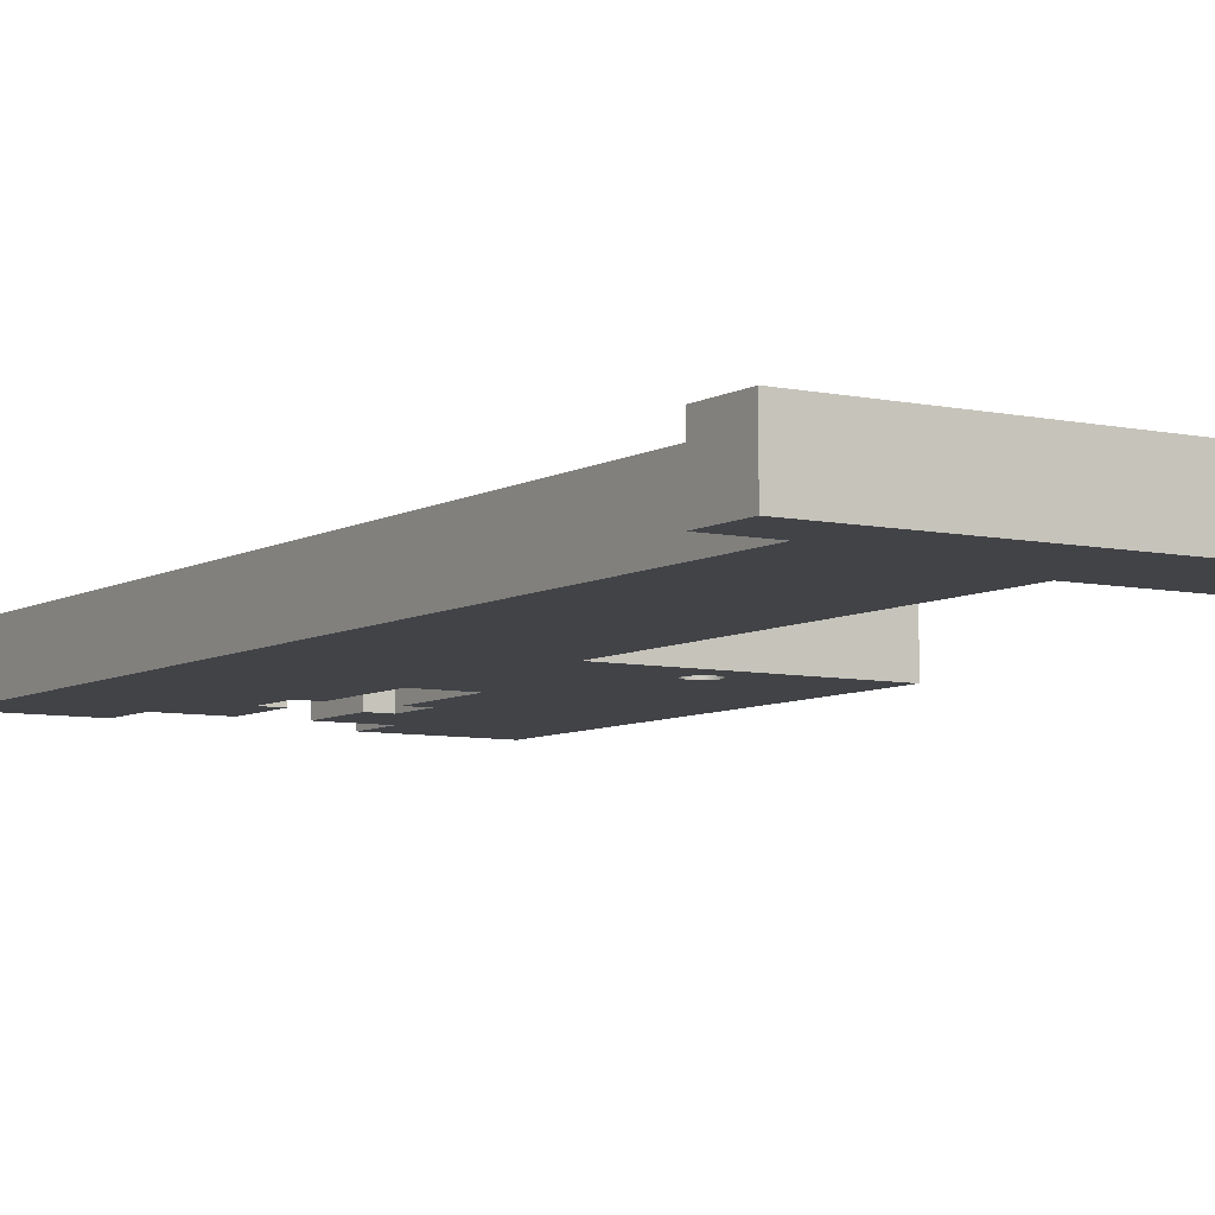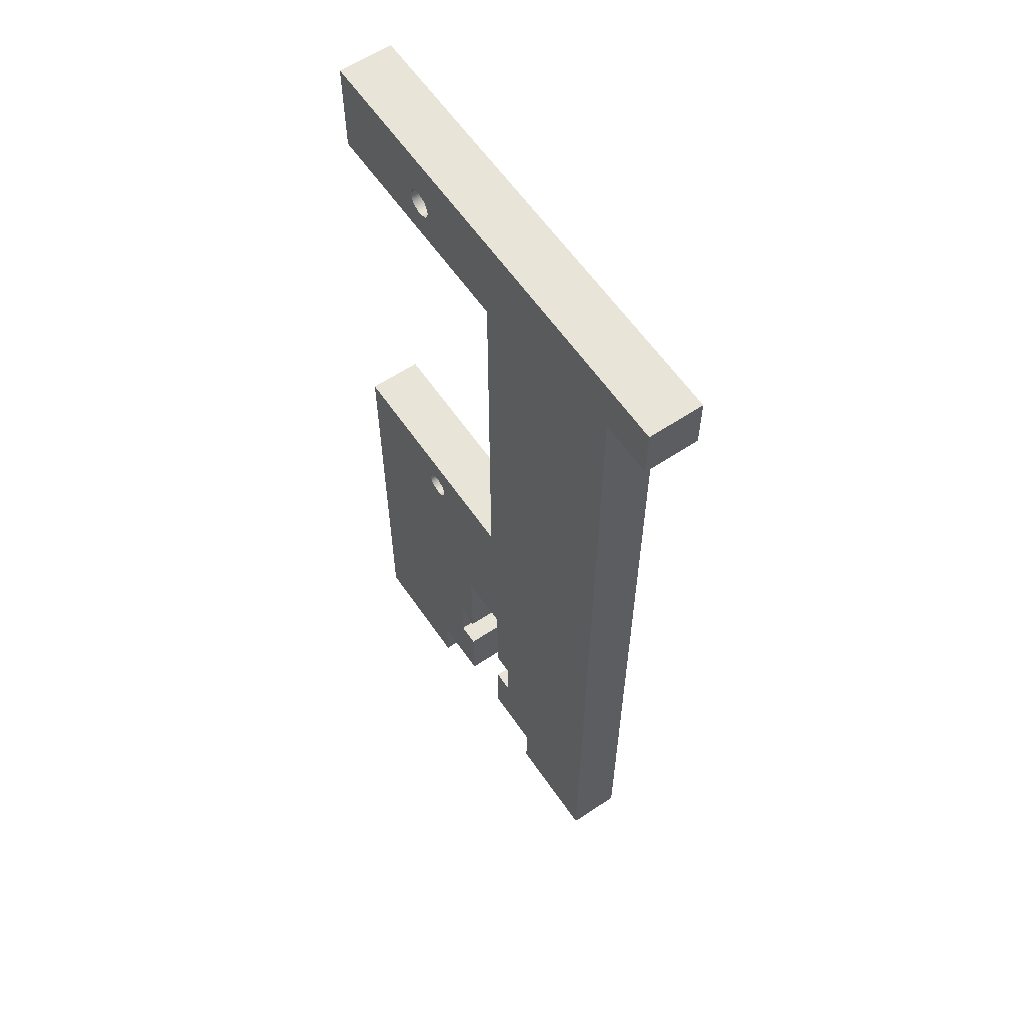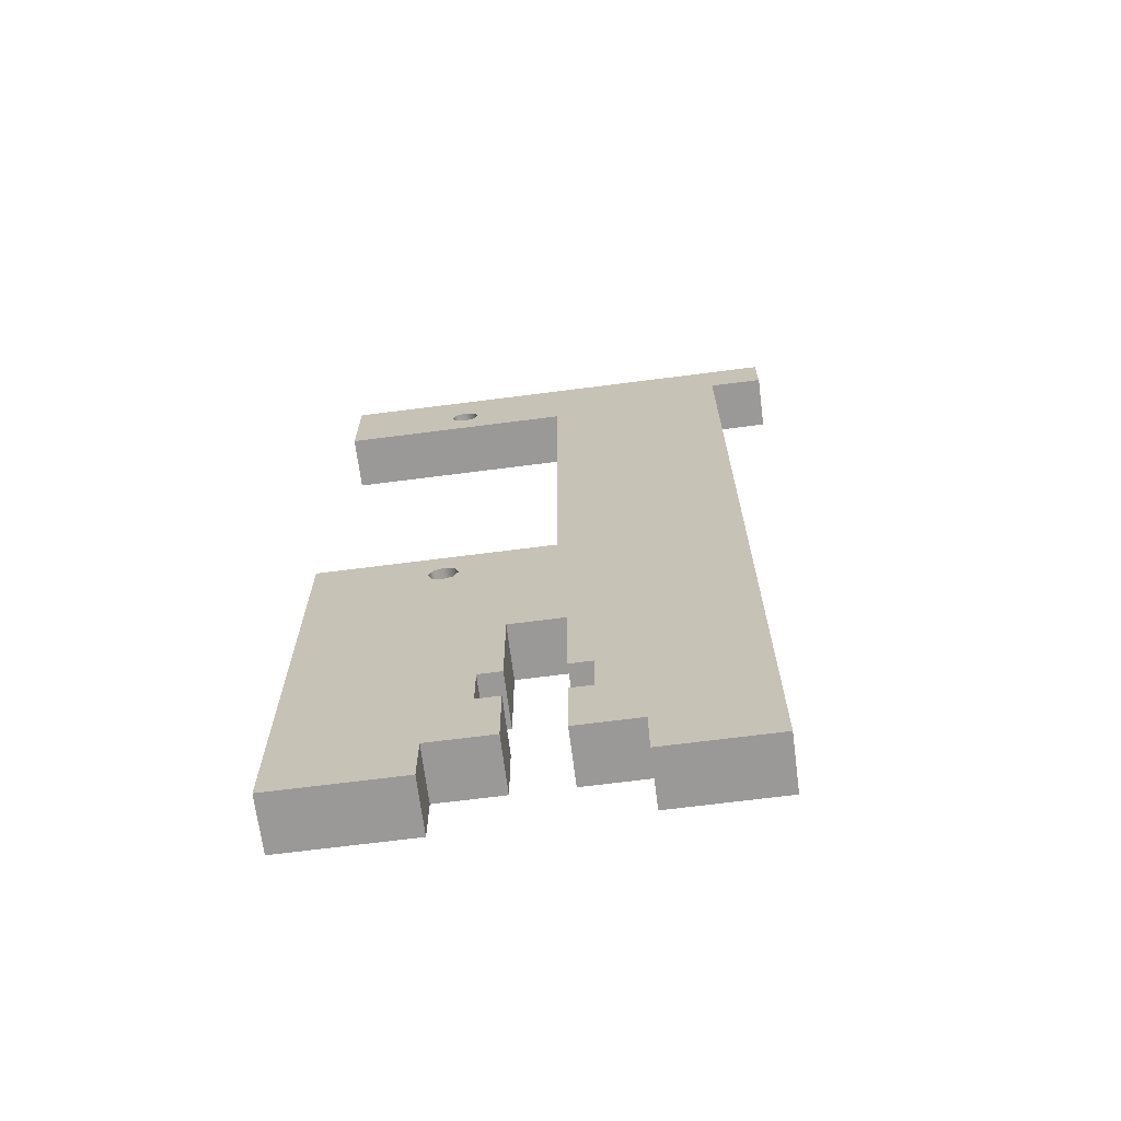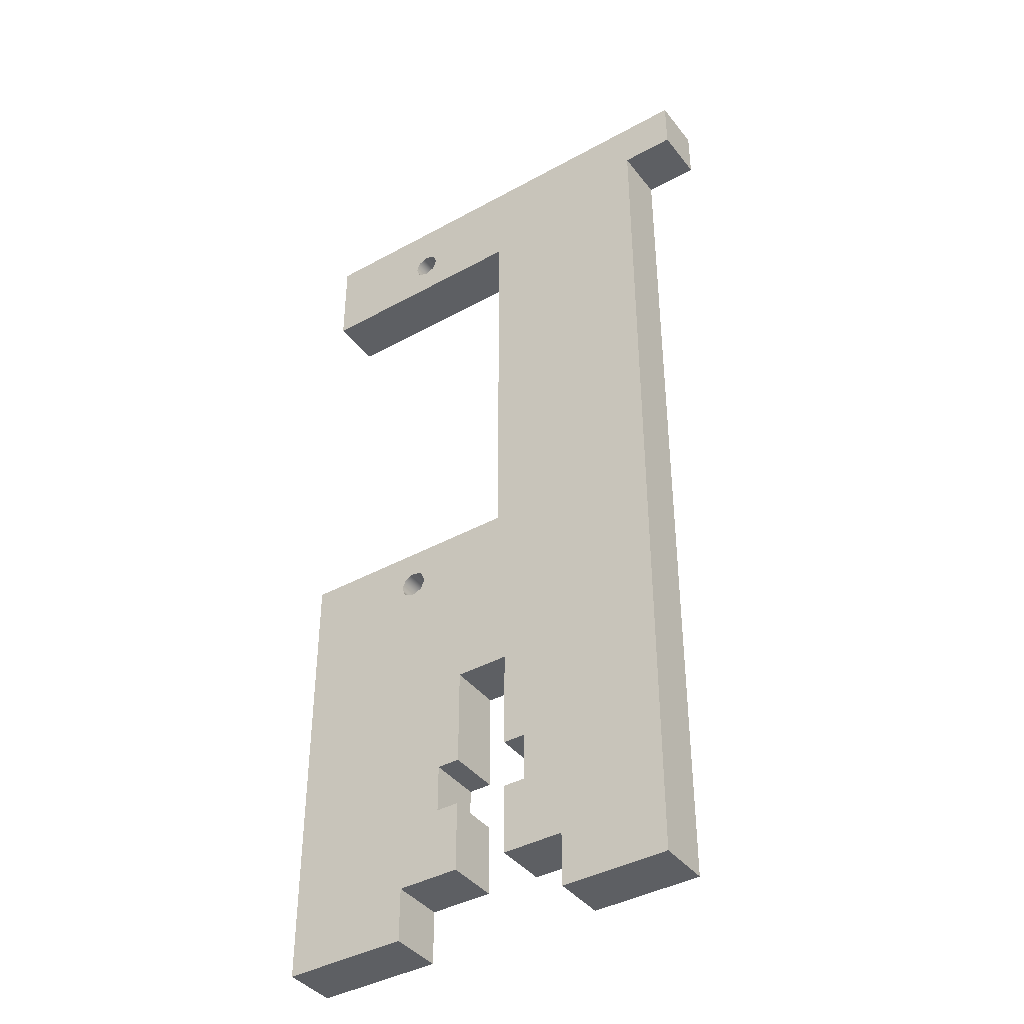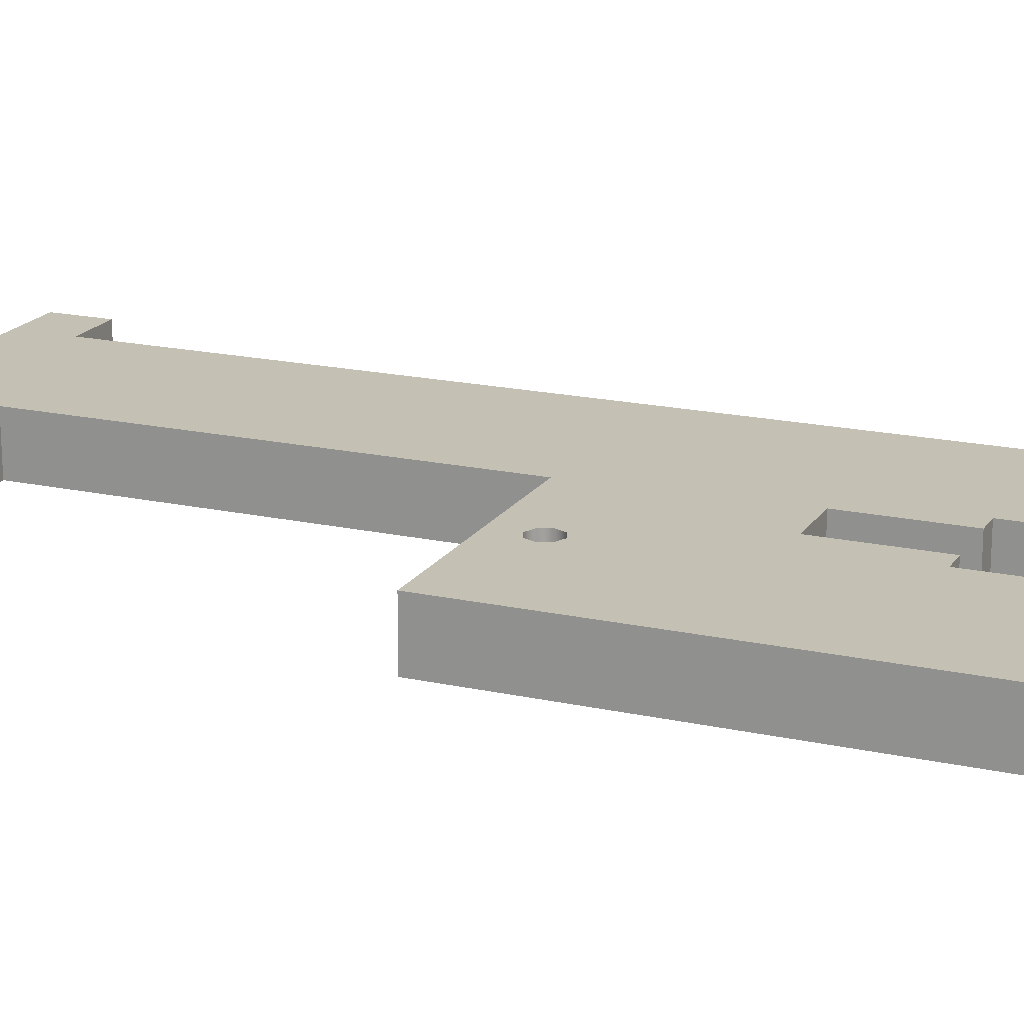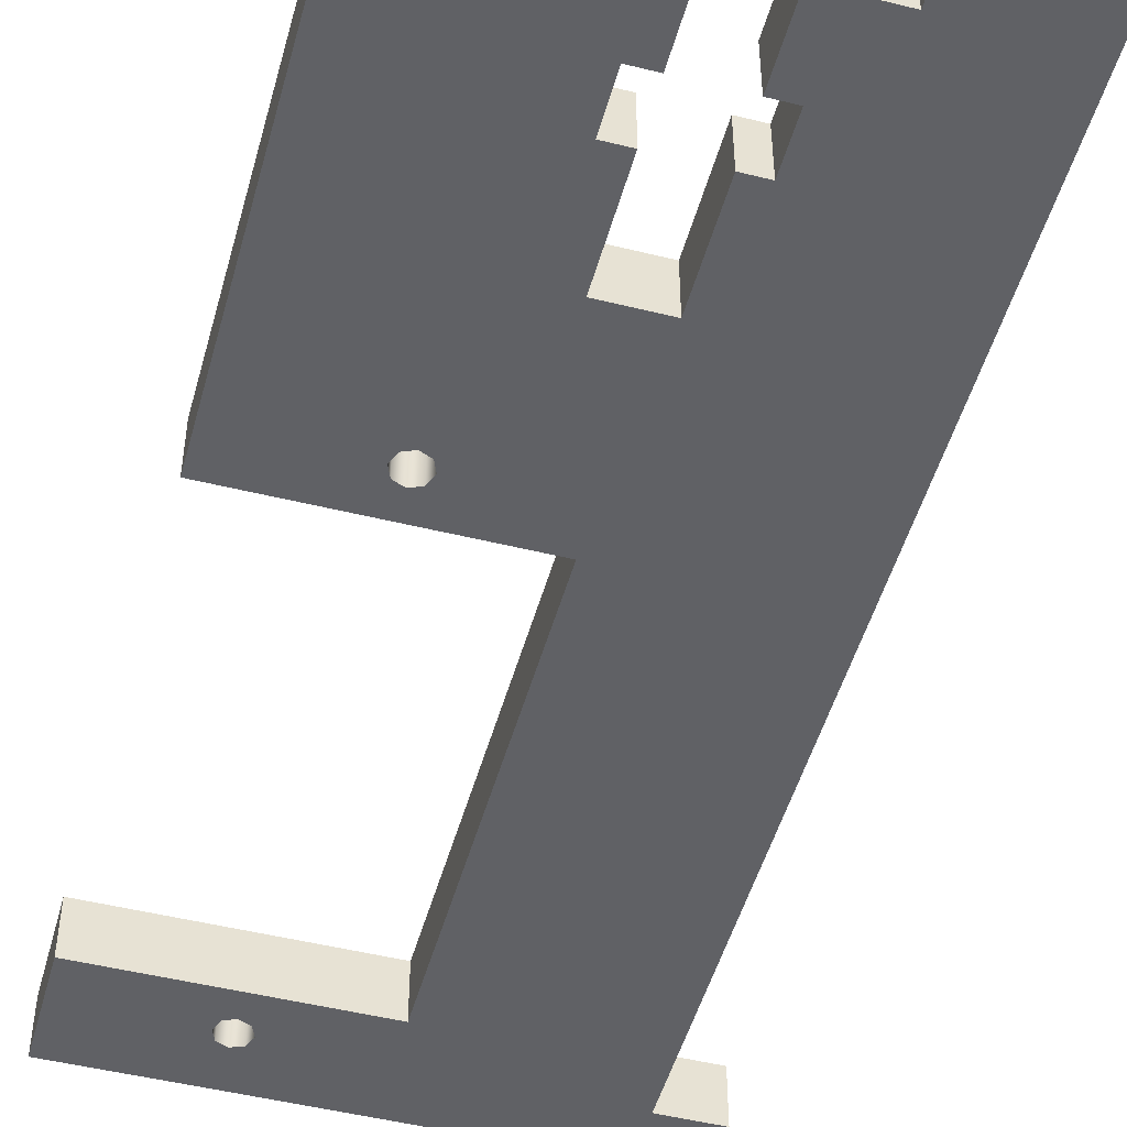
<metadata>
{"format":"obj","ext":"obj","renderer":"f3d","projection":"perspective","resolution":1024,"background":"white","views":[{"elev":-6.9,"azim":147.7,"up":"+Z"},{"elev":60.3,"azim":55.7,"up":"+Y"},{"elev":-68.9,"azim":7.3,"up":"+Y"},{"elev":-40.4,"azim":34.1,"up":"+Y"},{"elev":18.4,"azim":-66.9,"up":"+Z"},{"elev":-49.3,"azim":-15.3,"up":"+Z"}]}
</metadata>
<code>
v  -28.7 -11.3 0
v  -28.7 -11.3 0
v  -28.7 -11.3 0
v  -28.93 -11.86 0
v  -28.93 -11.86 0
v  -29.5 -12.1 0
v  -29.5 -12.1 0
v  -30.07 -11.86 0
v  -30.07 -11.86 0
v  -30.3 -11.3 0
v  -30.3 -11.3 0
v  -30.3 -11.3 0
v  -30.07 -10.73 0
v  -30.07 -10.73 0
v  -29.5 -10.5 0
v  -29.5 -10.5 0
v  -28.93 -10.73 0
v  -28.93 -10.73 0
v  -28.7 16.24 0
v  -28.7 16.24 0
v  -28.7 16.24 0
v  -28.93 15.68 0
v  -28.93 15.68 0
v  -29.5 15.44 0
v  -29.5 15.44 0
v  -30.07 15.68 0
v  -30.07 15.68 0
v  -30.3 16.24 0
v  -30.3 16.24 0
v  -30.3 16.24 0
v  -30.07 16.81 0
v  -30.07 16.81 0
v  -29.5 17.04 0
v  -29.5 17.04 0
v  -28.93 16.81 0
v  -28.93 16.81 0
v  -36.51 19.48 0
v  -36.51 19.48 0
v  -36.51 19.48 0
v  -36.5 13.95 0
v  -36.5 13.95 0
v  -36.5 13.95 0
v  -23.51 13.96 0
v  -23.51 13.96 0
v  -23.51 13.96 0
v  -23.5 -9.028 0
v  -23.5 -9.028 0
v  -23.5 -9.028 0
v  -36.49 -9.033 0
v  -36.49 -9.033 0
v  -36.49 -9.033 0
v  -36.48 -34.52 0
v  -36.48 -34.52 0
v  -36.48 -34.52 0
v  -29.5 -34.52 0
v  -29.5 -34.52 0
v  -29.5 -34.52 0
v  -29.5 -31.51 0
v  -29.5 -31.51 0
v  -29.5 -31.51 0
v  -25.99 -31.51 0
v  -25.99 -31.51 0
v  -25.99 -31.51 0
v  -25.99 -27.53 0
v  -25.99 -27.53 0
v  -25.99 -27.53 0
v  -27.26 -27.53 0
v  -27.26 -27.53 0
v  -27.26 -27.53 0
v  -27.26 -24.82 0
v  -27.26 -24.82 0
v  -27.26 -24.82 0
v  -25.99 -24.82 0
v  -25.99 -24.82 0
v  -25.99 -24.82 0
v  -25.99 -19.23 0
v  -25.99 -19.23 0
v  -25.99 -19.23 0
v  -22.99 -19.23 0
v  -22.99 -19.23 0
v  -22.99 -19.23 0
v  -22.98 -24.82 0
v  -22.98 -24.82 0
v  -22.98 -24.82 0
v  -21.76 -24.82 0
v  -21.76 -24.82 0
v  -21.76 -24.82 0
v  -21.75 -27.53 0
v  -21.75 -27.53 0
v  -21.75 -27.53 0
v  -22.98 -27.53 0
v  -22.98 -27.53 0
v  -22.98 -27.53 0
v  -22.98 -31.51 0
v  -22.98 -31.51 0
v  -22.98 -31.51 0
v  -19.51 -31.51 0
v  -19.51 -31.51 0
v  -19.51 -31.51 0
v  -19.51 -34.51 0
v  -19.51 -34.51 0
v  -19.51 -34.51 0
v  -13.5 -34.51 0
v  -13.5 -34.51 0
v  -13.5 -34.51 0
v  -13.52 16.46 0
v  -13.52 16.46 0
v  -13.52 16.46 0
v  -10.51 16.46 0
v  -10.51 16.46 0
v  -10.51 16.46 0
v  -10.51 19.47 0
v  -10.51 19.47 0
v  -10.51 19.47 0
v  -29.82 19.46 0
v  -29.82 19.46 0
v  -29.82 19.46 0
v  -28.7 -11.3 3
v  -28.7 -11.3 3
v  -28.7 -11.3 3
v  -28.93 -10.73 3
v  -28.93 -10.73 3
v  -29.5 -10.5 3
v  -29.5 -10.5 3
v  -30.07 -10.73 3
v  -30.07 -10.73 3
v  -30.3 -11.3 3
v  -30.3 -11.3 3
v  -30.3 -11.3 3
v  -30.07 -11.86 3
v  -30.07 -11.86 3
v  -29.5 -12.1 3
v  -29.5 -12.1 3
v  -28.93 -11.86 3
v  -28.93 -11.86 3
v  -28.7 16.24 3
v  -28.7 16.24 3
v  -28.7 16.24 3
v  -28.93 16.81 3
v  -28.93 16.81 3
v  -29.5 17.04 3
v  -29.5 17.04 3
v  -30.07 16.81 3
v  -30.07 16.81 3
v  -30.3 16.24 3
v  -30.3 16.24 3
v  -30.3 16.24 3
v  -30.07 15.68 3
v  -30.07 15.68 3
v  -29.5 15.44 3
v  -29.5 15.44 3
v  -28.93 15.68 3
v  -28.93 15.68 3
v  -36.51 19.48 3
v  -36.51 19.48 3
v  -36.51 19.48 3
v  -29.82 19.46 3
v  -29.82 19.46 3
v  -29.82 19.46 3
v  -10.51 19.47 3
v  -10.51 19.47 3
v  -10.51 19.47 3
v  -10.51 16.46 3
v  -10.51 16.46 3
v  -10.51 16.46 3
v  -13.52 16.46 3
v  -13.52 16.46 3
v  -13.52 16.46 3
v  -13.5 -34.51 3
v  -13.5 -34.51 3
v  -13.5 -34.51 3
v  -19.51 -34.51 3
v  -19.51 -34.51 3
v  -19.51 -34.51 3
v  -19.51 -31.51 3
v  -19.51 -31.51 3
v  -19.51 -31.51 3
v  -22.98 -31.51 3
v  -22.98 -31.51 3
v  -22.98 -31.51 3
v  -22.98 -27.53 3
v  -22.98 -27.53 3
v  -22.98 -27.53 3
v  -21.75 -27.53 3
v  -21.75 -27.53 3
v  -21.75 -27.53 3
v  -21.76 -24.82 3
v  -21.76 -24.82 3
v  -21.76 -24.82 3
v  -22.98 -24.82 3
v  -22.98 -24.82 3
v  -22.98 -24.82 3
v  -22.99 -19.23 3
v  -22.99 -19.23 3
v  -22.99 -19.23 3
v  -25.99 -19.23 3
v  -25.99 -19.23 3
v  -25.99 -19.23 3
v  -25.99 -24.82 3
v  -25.99 -24.82 3
v  -25.99 -24.82 3
v  -27.26 -24.82 3
v  -27.26 -24.82 3
v  -27.26 -24.82 3
v  -27.26 -27.53 3
v  -27.26 -27.53 3
v  -27.26 -27.53 3
v  -25.99 -27.53 3
v  -25.99 -27.53 3
v  -25.99 -27.53 3
v  -25.99 -31.51 3
v  -25.99 -31.51 3
v  -25.99 -31.51 3
v  -29.5 -31.51 3
v  -29.5 -31.51 3
v  -29.5 -31.51 3
v  -29.5 -34.52 3
v  -29.5 -34.52 3
v  -29.5 -34.52 3
v  -36.48 -34.52 3
v  -36.48 -34.52 3
v  -36.48 -34.52 3
v  -36.49 -9.033 3
v  -36.49 -9.033 3
v  -36.49 -9.033 3
v  -23.5 -9.028 3
v  -23.5 -9.028 3
v  -23.5 -9.028 3
v  -23.51 13.96 3
v  -23.51 13.96 3
v  -23.51 13.96 3
v  -36.5 13.95 3
v  -36.5 13.95 3
v  -36.5 13.95 3
g 0
g 1
f 79 4 1
f 119 2 5
f 79 1 17
f 122 18 3
f 122 3 120
f 79 6 4
f 135 5 7
f 135 119 5
f 79 8 6
f 133 7 9
f 135 7 133
f 49 10 8
f 131 9 11
f 79 49 8
f 133 9 131
f 49 13 10
f 129 12 14
f 131 11 128
f 49 15 13
f 126 14 16
f 129 14 126
f 46 17 15
f 124 16 18
f 49 46 15
f 126 16 124
f 79 17 46
f 124 18 122
f 43 22 19
f 137 20 23
f 106 19 35
f 140 36 21
f 106 43 19
f 140 21 138
f 43 24 22
f 153 23 25
f 153 137 23
f 40 26 24
f 151 25 27
f 43 40 24
f 153 25 151
f 37 28 26
f 149 27 29
f 40 37 26
f 151 27 149
f 37 31 28
f 147 30 32
f 149 29 146
f 37 33 31
f 144 32 34
f 147 32 144
f 109 35 33
f 142 34 36
f 115 33 37
f 115 109 33
f 144 34 142
f 109 106 35
f 142 36 140
f 155 38 41
f 159 117 39
f 159 39 156
f 234 42 44
f 233 155 41
f 103 46 43
f 231 45 47
f 106 103 43
f 234 44 230
f 228 48 50
f 103 79 46
f 231 47 227
f 55 52 49
f 225 51 53
f 58 55 49
f 61 58 49
f 67 61 49
f 70 67 49
f 73 70 49
f 76 73 49
f 79 76 49
f 228 50 224
f 222 54 56
f 225 53 221
f 219 57 59
f 222 56 218
f 216 60 62
f 219 59 215
f 67 64 61
f 213 63 65
f 216 62 212
f 206 66 68
f 210 66 206
f 213 65 209
f 203 69 71
f 207 69 203
f 200 72 74
f 204 72 200
f 201 75 77
f 198 78 80
f 201 77 197
f 85 82 79
f 195 81 83
f 103 85 79
f 198 80 194
f 188 84 86
f 192 84 188
f 195 83 191
f 103 88 85
f 185 87 89
f 189 87 185
f 103 91 88
f 182 90 92
f 186 90 182
f 97 94 91
f 183 93 95
f 103 97 91
f 180 96 98
f 183 95 179
f 103 100 97
f 177 99 101
f 180 98 176
f 174 102 104
f 177 101 173
f 171 105 107
f 174 104 170
f 168 108 110
f 171 107 167
f 115 112 109
f 165 111 113
f 168 110 164
f 162 114 116
f 165 113 161
f 162 116 158
f 226 121 118
f 226 118 134
f 226 123 121
f 223 125 123
f 226 223 123
f 223 127 125
f 220 130 127
f 223 220 127
f 220 132 130
f 193 134 132
f 196 193 132
f 220 196 132
f 226 134 193
f 166 139 136
f 166 136 152
f 160 141 139
f 163 160 139
f 166 163 139
f 157 143 141
f 160 157 141
f 232 145 143
f 232 143 157
f 232 148 145
f 232 150 148
f 166 152 150
f 229 166 150
f 232 229 150
f 232 157 154
f 175 169 166
f 184 175 166
f 187 184 166
f 193 187 166
f 226 193 166
f 229 226 166
f 175 172 169
f 181 178 175
f 184 181 175
f 193 190 187
f 202 199 196
f 220 202 196
f 220 205 202
f 211 208 205
f 214 211 205
f 220 214 205
f 220 217 214

</code>
